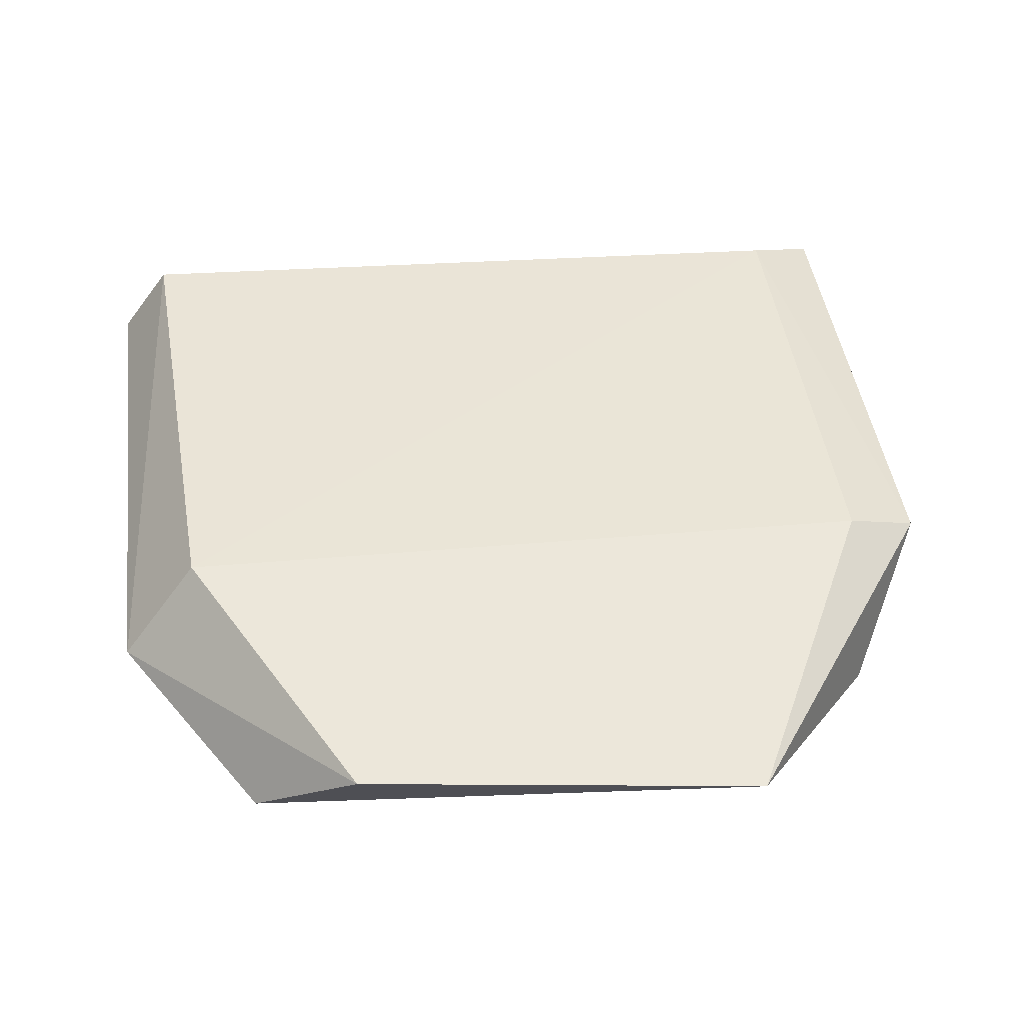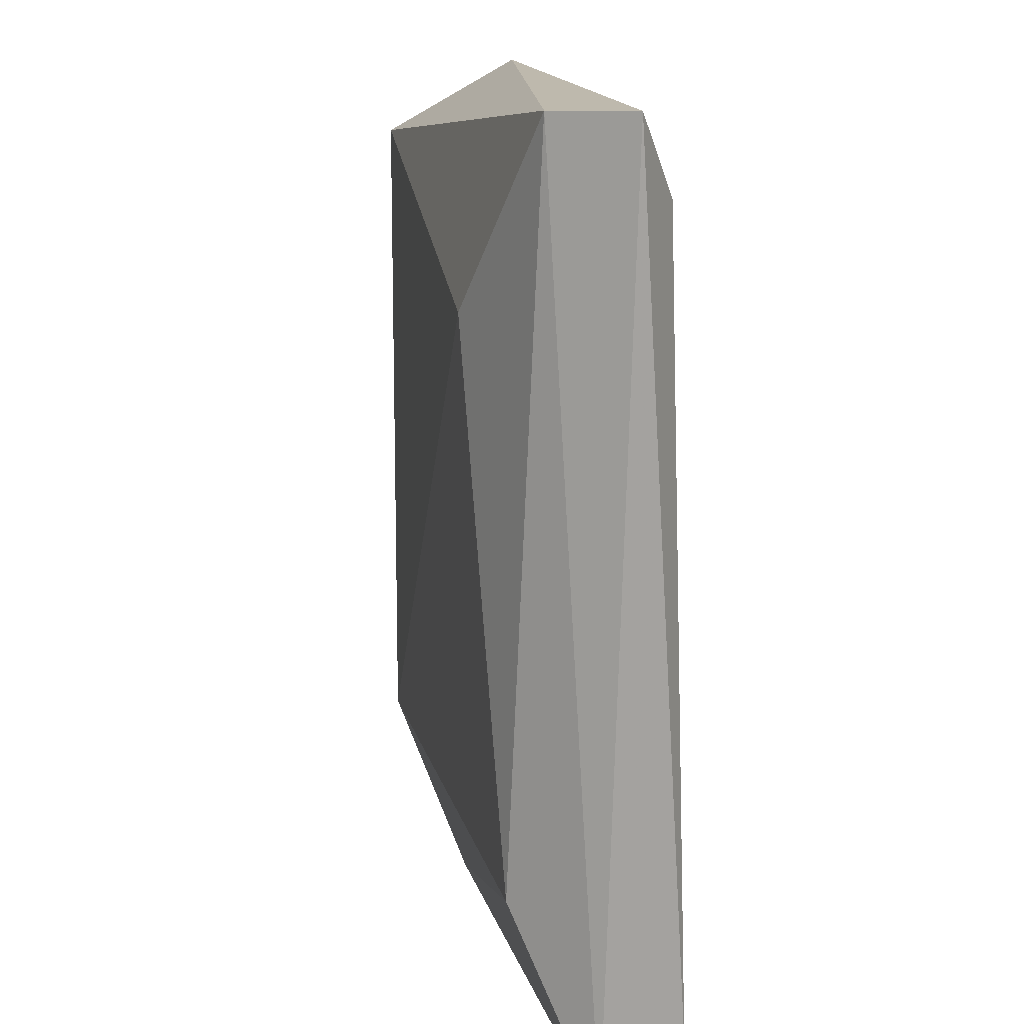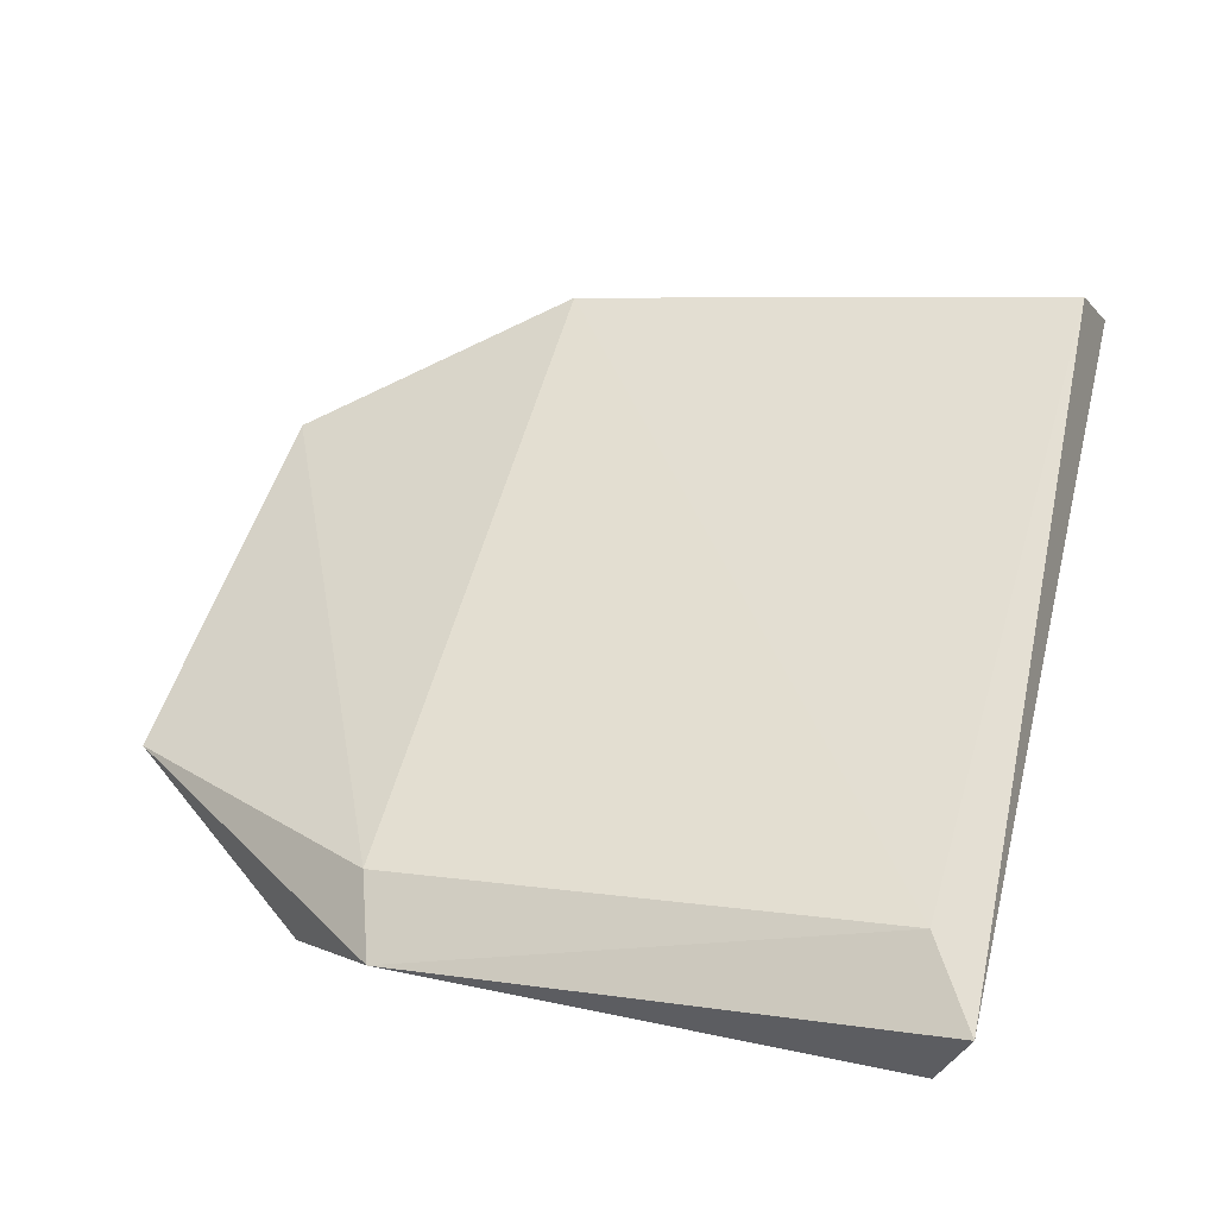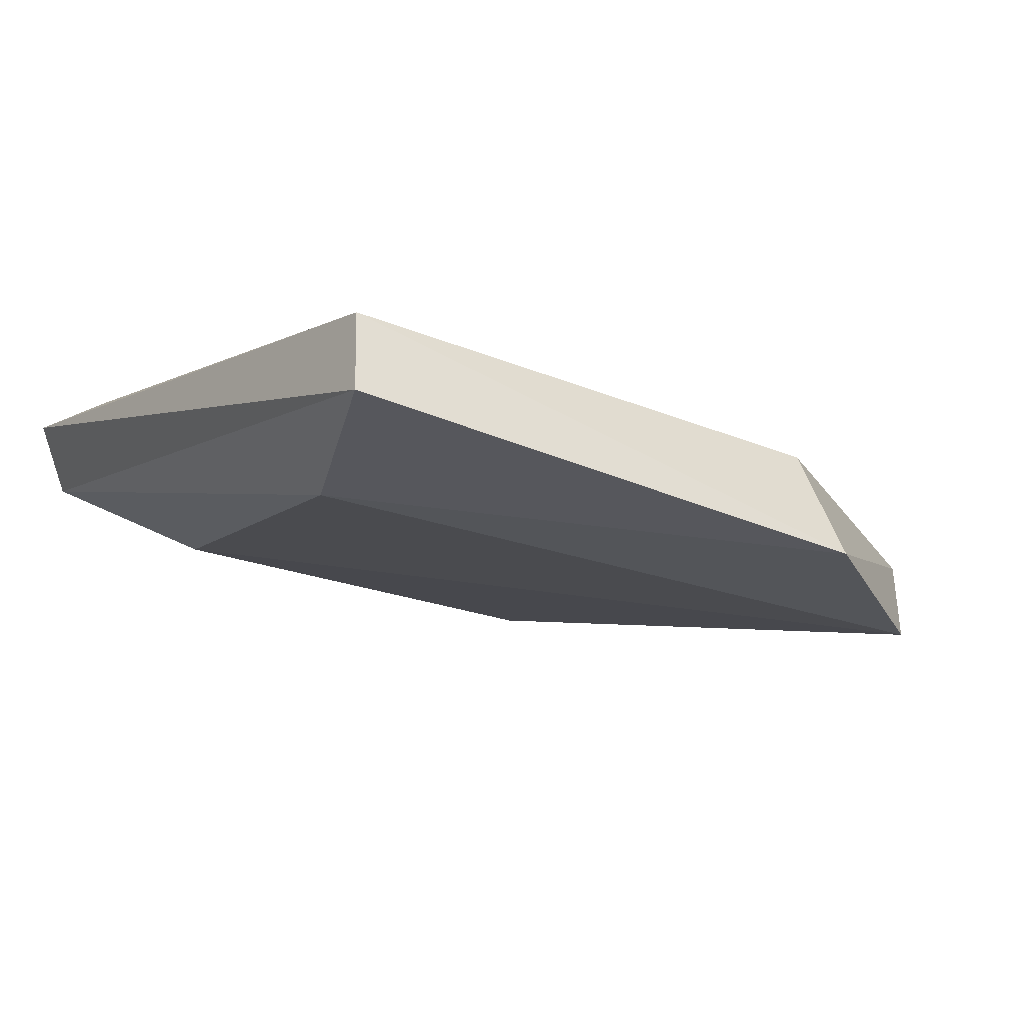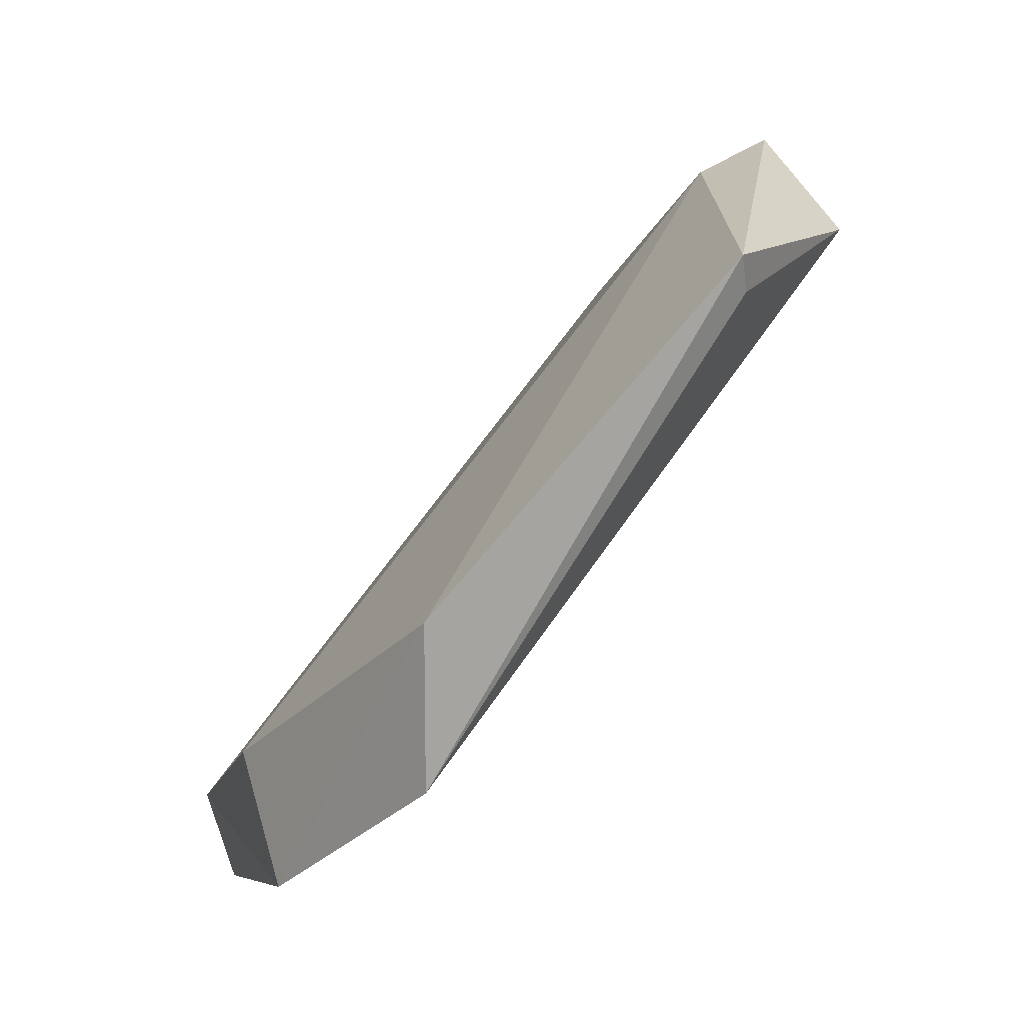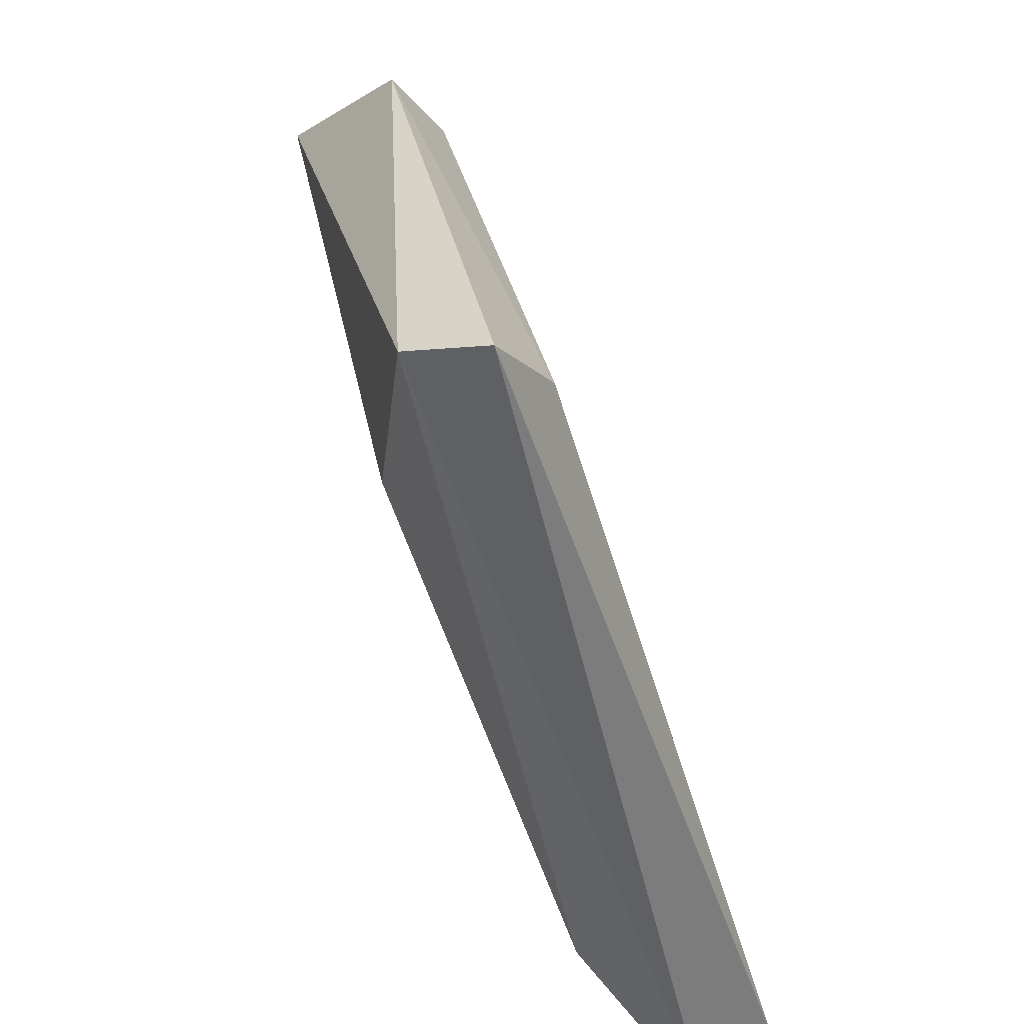
<metadata>
{"format":"obj","ext":"obj","renderer":"f3d","projection":"perspective","resolution":1024,"background":"white","views":[{"elev":31.7,"azim":172.5,"up":"+Z"},{"elev":-74.5,"azim":-88.3,"up":"+Y"},{"elev":52.1,"azim":-75.7,"up":"+Z"},{"elev":-4.1,"azim":59.8,"up":"+Z"},{"elev":74.3,"azim":126.9,"up":"+Y"},{"elev":-54.1,"azim":-73.5,"up":"+Y"}]}
</metadata>
<code>
g Generated convex submesh 1
v 0.2676 0.505 -0.2074
v -0.1331 1.018 -0.3036
v -0.1239 0.9995 -0.3144
v -0.2775 0.505 -0.1753
v -0.1652 0.5852 -0.2715
v 0.2195 0.8416 -0.2235
v 0.1874 0.9538 -0.3357
v 0.2355 0.5211 -0.1593
v -0.2293 0.8416 -0.2235
v -0.2293 0.8896 -0.3196
v 0.1553 0.5371 -0.2555
v -0.2293 0.5371 -0.1593
v 0.1233 1.002 -0.2875
v -0.2775 0.5211 -0.2235
v 0.2676 0.8416 -0.2875
v -0.2775 0.8255 -0.2395
g Generated convex submesh 1_0
f 16 10 14
f 7 3 2
f 8 4 1
f 10 2 3
f 10 3 7
f 10 7 5
f 11 5 7
f 12 4 8
f 12 8 6
f 12 6 9
f 13 7 2
f 13 9 6
f 13 2 9
f 14 1 4
f 14 10 5
f 14 11 1
f 14 5 11
f 15 8 1
f 15 6 8
f 15 1 11
f 15 11 7
f 15 7 13
f 15 13 6
f 16 9 2
f 16 2 10
f 16 4 12
f 16 12 9
f 16 14 4

</code>
